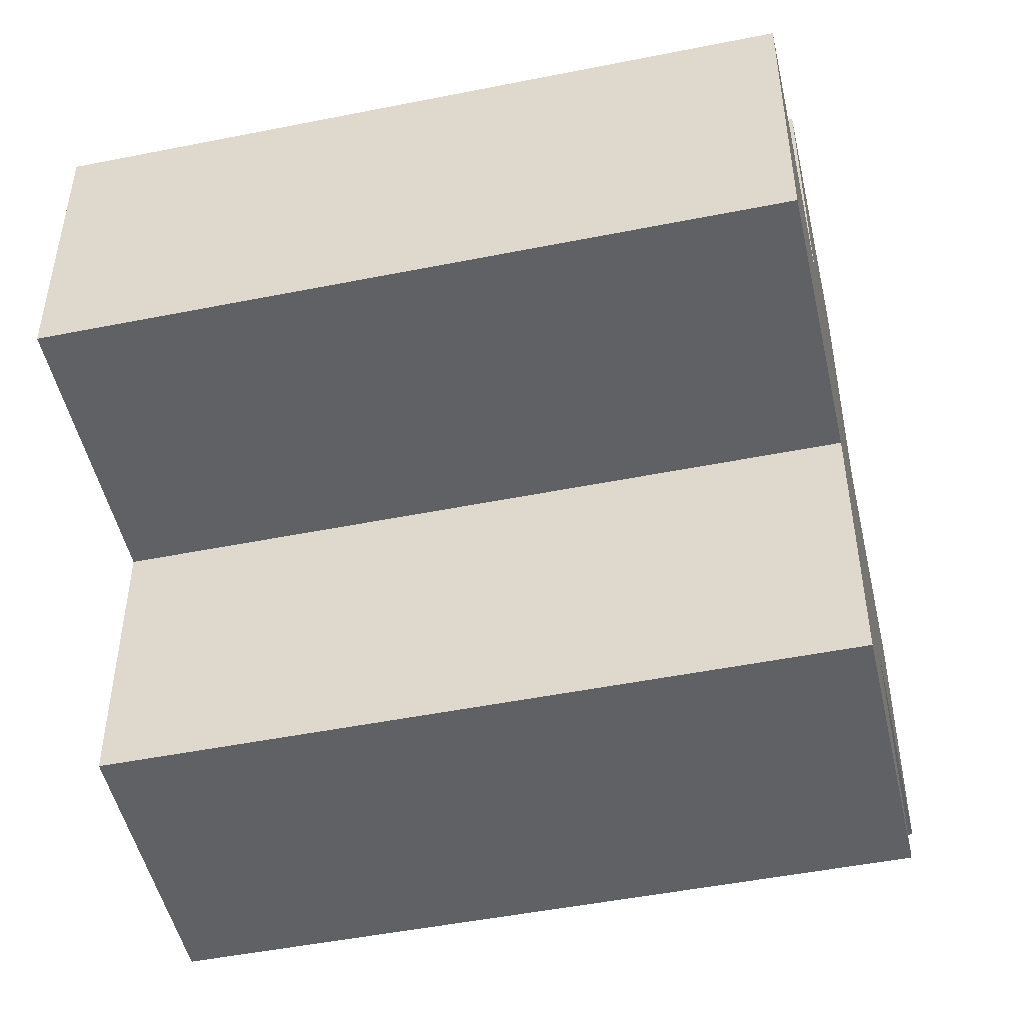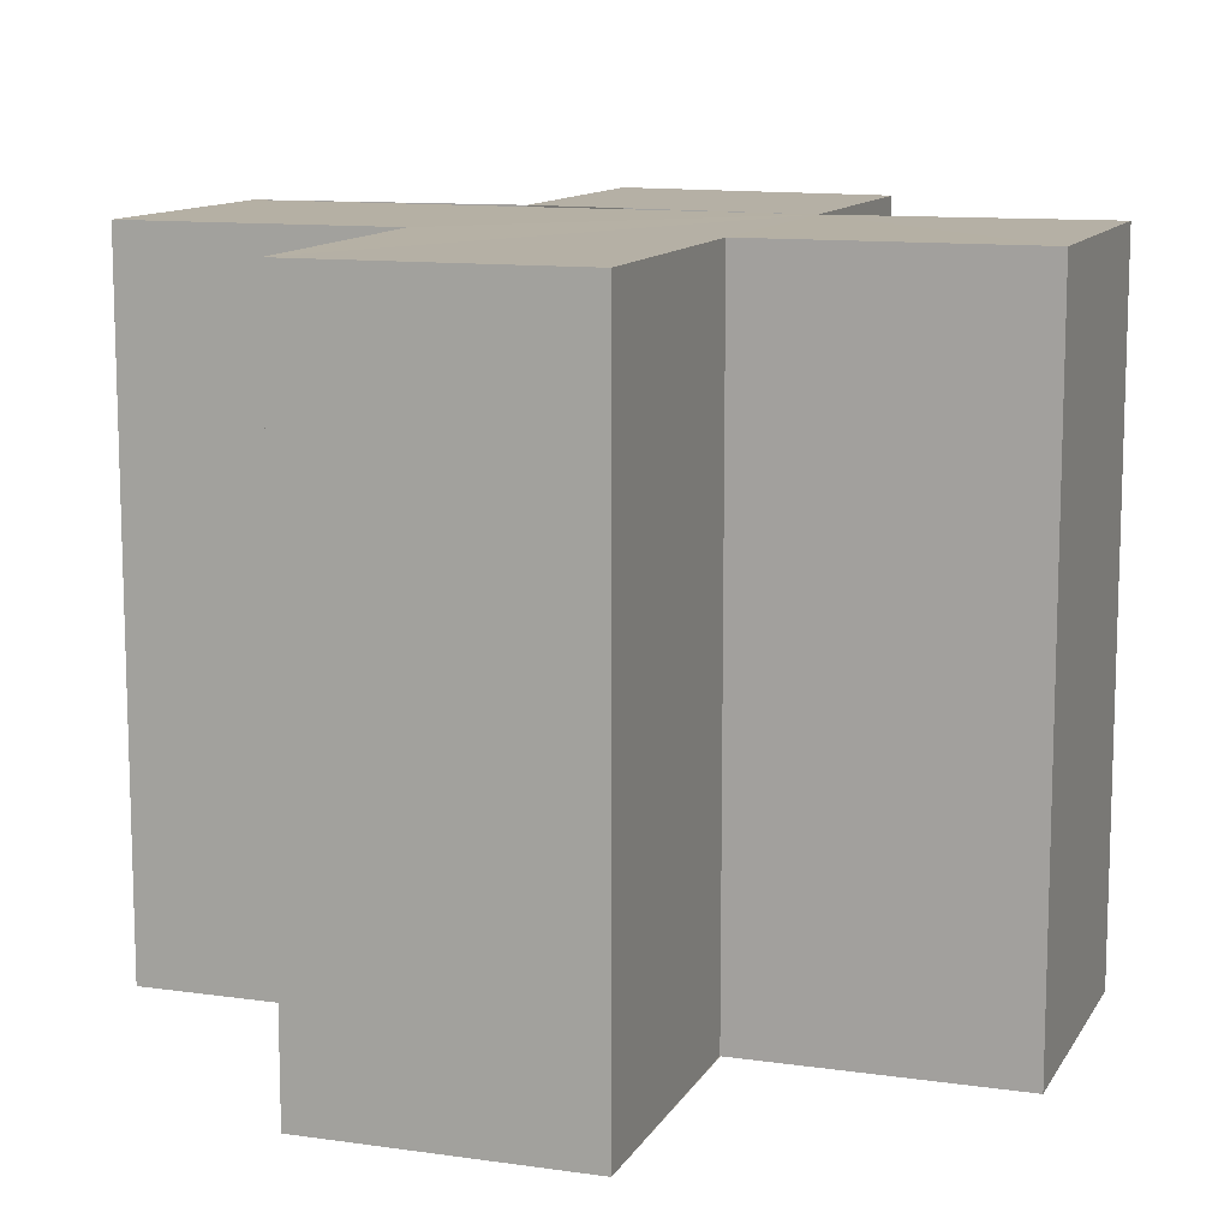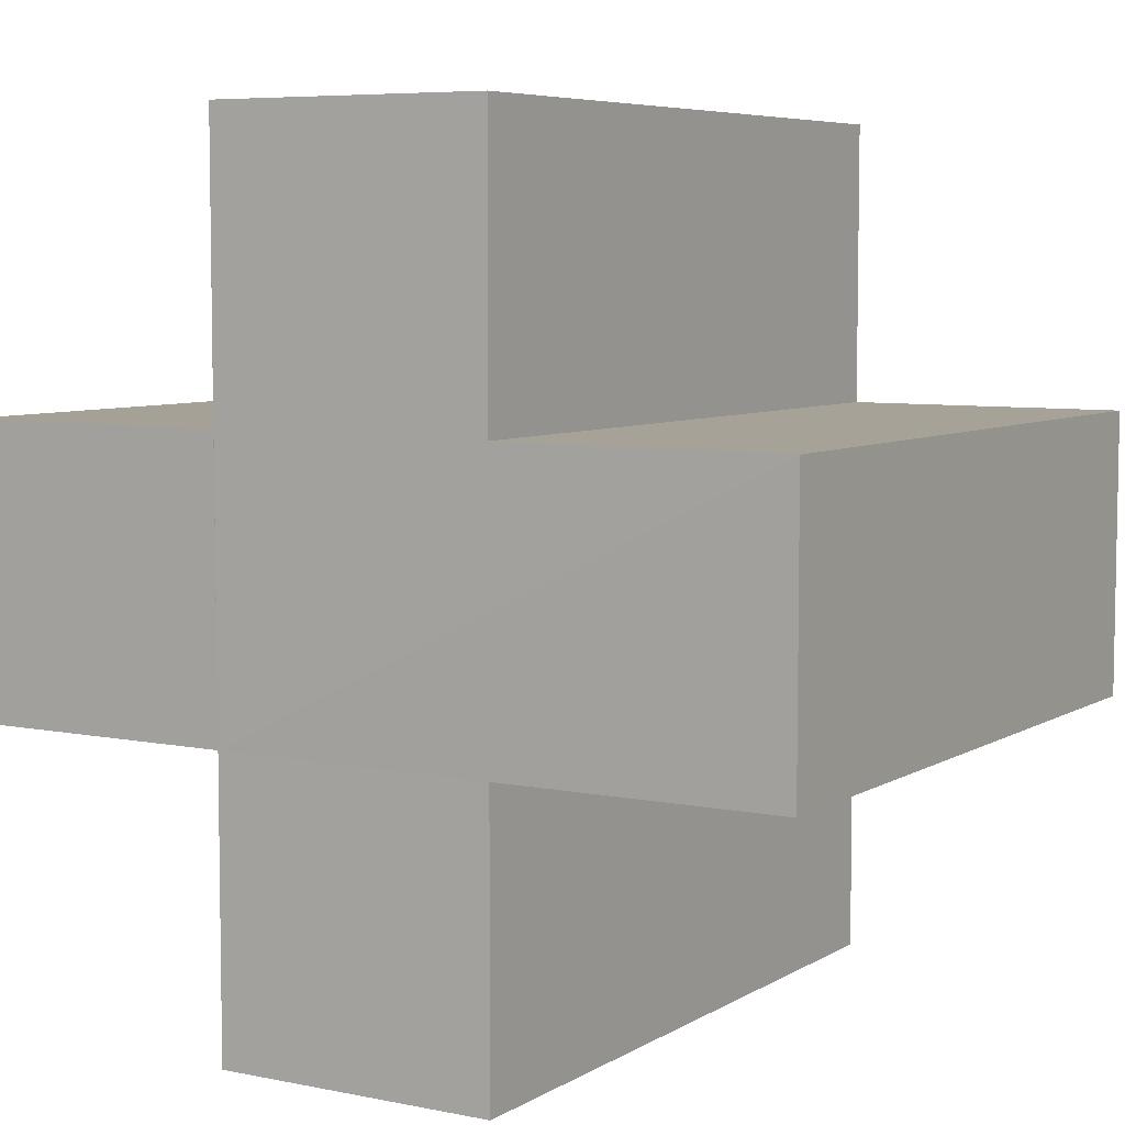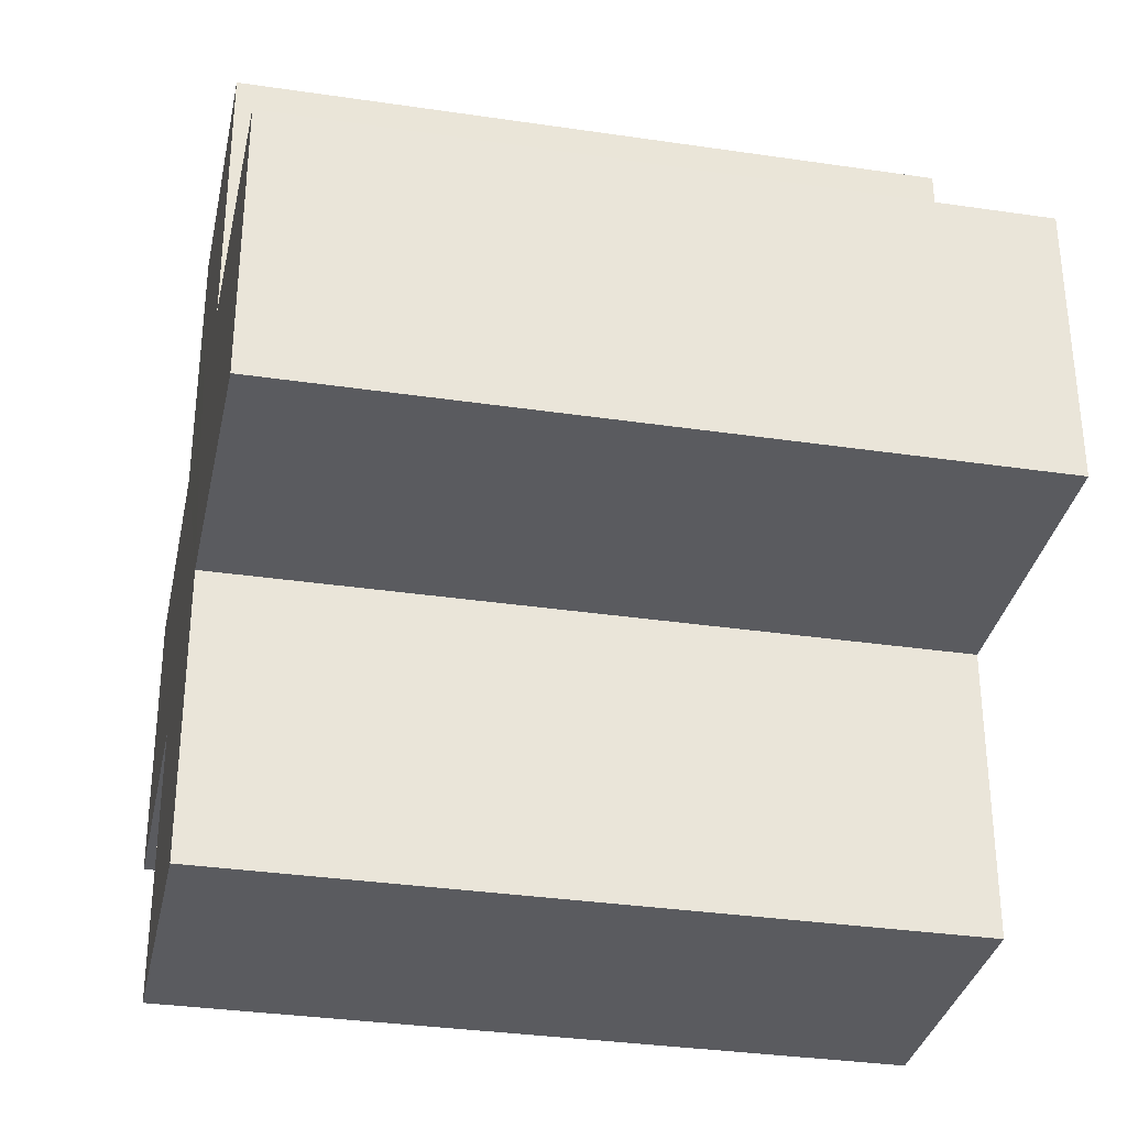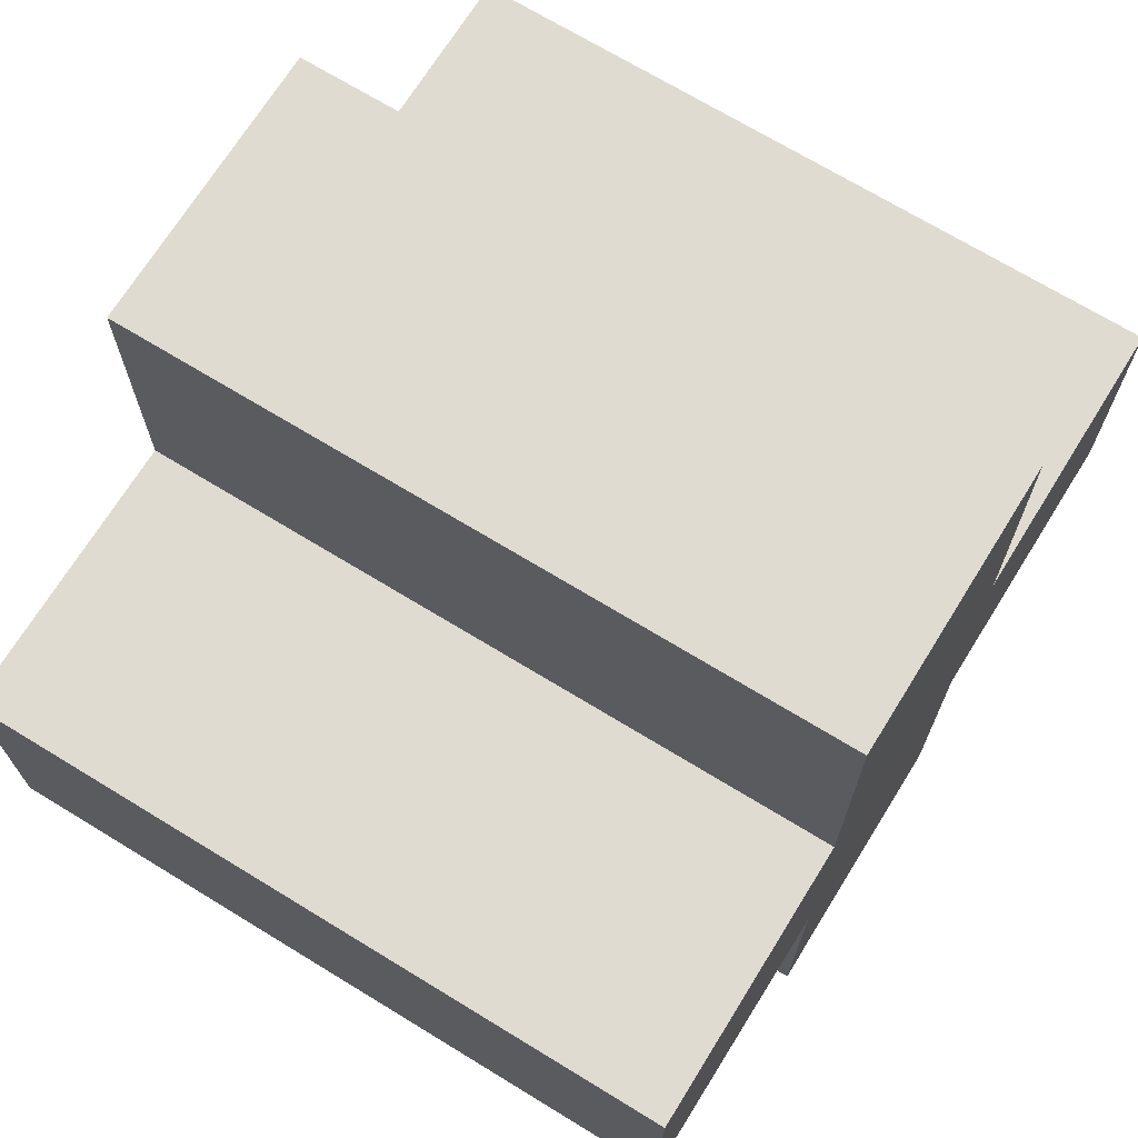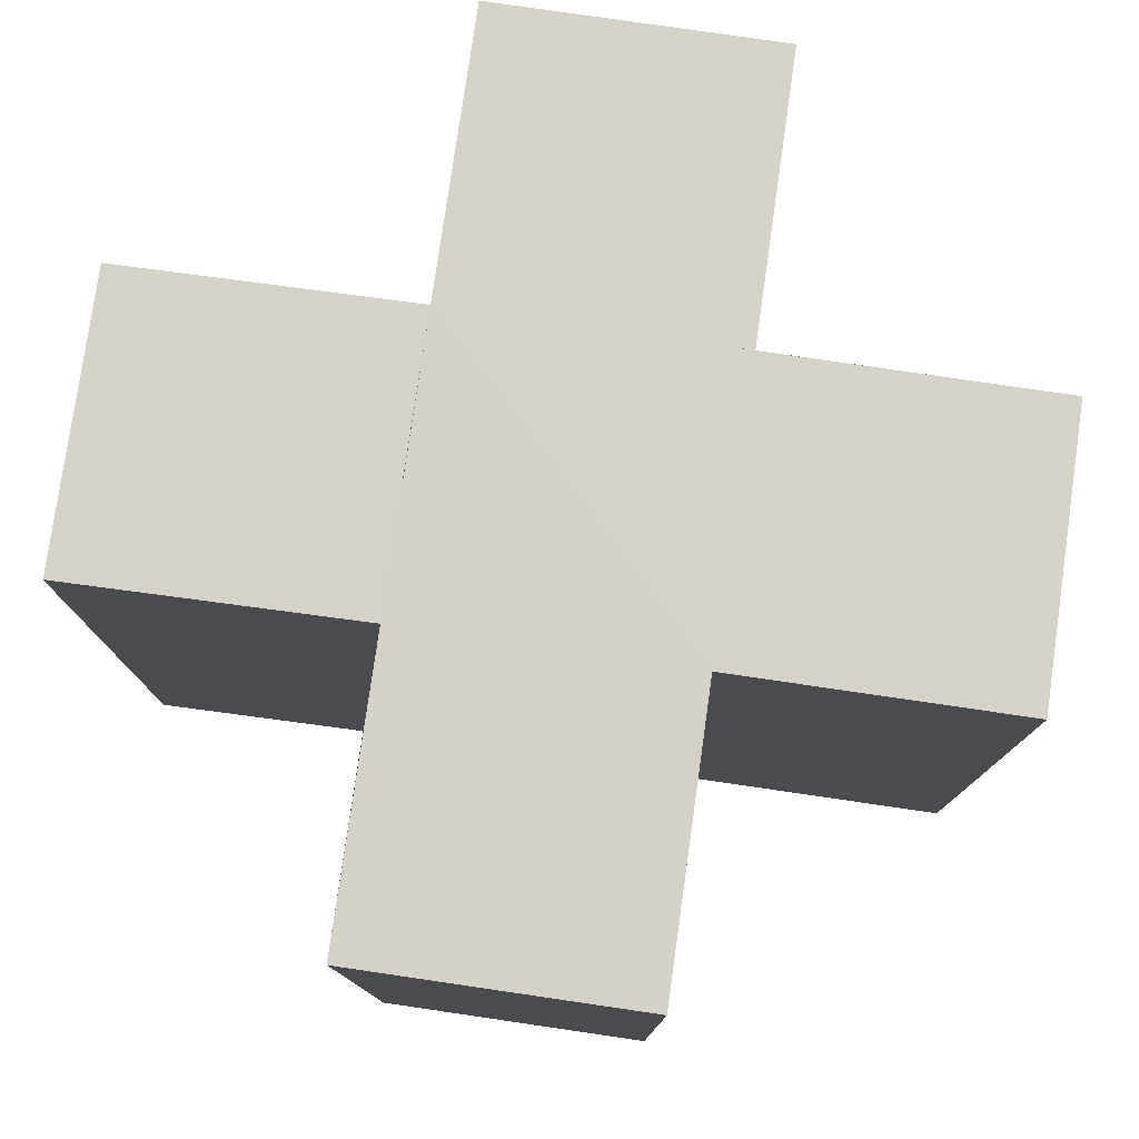
<metadata>
{"format":"obj","ext":"obj","renderer":"f3d","projection":"perspective","resolution":1024,"background":"white","views":[{"elev":-49.2,"azim":102.6,"up":"+Y"},{"elev":11.7,"azim":-70.8,"up":"+Z"},{"elev":6.4,"azim":-148.9,"up":"+Y"},{"elev":-33.3,"azim":78.4,"up":"+Y"},{"elev":70.4,"azim":121.5,"up":"+Y"},{"elev":78.6,"azim":-171.9,"up":"+Z"}]}
</metadata>
<code>
o 396
v 2205 1866 9.818
v 2205 1866 9.818
v 2205 1866 9.843
v 2205 1866 9.818
v 2205 1866 9.843
v 2205 1866 9.818
v 2205 1866 9.818
v 2205 1866 9.843
v 2205 1866 9.843
v 2205 1866 9.818
v 2205 1866 9.843
v 2205 1866 9.843
v 2205 1866 9.818
v 2205 1866 9.818
v 2205 1866 9.818
v 2205 1866 9.818
v 2205 1866 9.843
v 2205 1866 9.843
v 2205 1866 9.818
v 2205 1866 9.818
v 2205 1866 9.843
v 2205 1866 9.843
v 2205 1866 9.818
v 2205 1866 9.818
v 2205 1866 9.818
v 2205 1866 9.818
v 2205 1866 9.843
v 2205 1866 9.843
v 2205 1866 9.818
v 2205 1866 9.818
v 2205 1866 9.818
v 2205 1866 9.818
v 2205 1866 9.843
v 2205 1866 9.843
v 2205 1866 9.818
v 2205 1866 9.818
v 2205 1866 9.818
v 2205 1866 9.818
v 2205 1866 9.843
v 2205 1866 9.843
v 2205 1866 9.843
v 2205 1866 9.843
v 2205 1866 9.818
v 2205 1866 9.818
v 2205 1866 9.818
v 2205 1866 9.818
v 2205 1866 9.818
v 2205 1866 9.843
v 2205 1866 9.818
v 2205 1866 9.843
v 2205 1866 9.843
v 2205 1866 9.843
v 2205 1866 9.843
v 2205 1866 9.843
v 2205 1866 9.843
v 2205 1866 9.818
v 2205 1866 9.818
v 2205 1866 9.818
v 2205 1866 9.818
v 2205 1866 9.818
v 2205 1866 9.818
v 2205 1866 9.843
v 2205 1866 9.843
v 2205 1866 9.843
v 2205 1866 9.843
v 2205 1866 9.843
v 2205 1866 9.843
v 2205 1866 9.843
v 2205 1866 9.843
v 2205 1866 9.843
v 2205 1866 9.818
v 2205 1866 9.818
v 2205 1866 9.843
v 2205 1866 9.818
v 2205 1866 9.818
v 2205 1866 9.843
f 1 2 3
f 3 4 5
f 6 4 7
f 8 7 9
f 6 10 4
f 11 10 12
f 13 14 11
f 6 15 10
f 6 16 15
f 17 16 18
f 19 20 17
f 21 15 22
f 23 24 21
f 6 25 26
f 27 25 28
f 29 30 27
f 31 26 32
f 33 26 34
f 35 36 33
f 6 37 38
f 39 38 40
f 41 37 42
f 43 44 41
f 45 46 37
f 47 45 48
f 48 49 50
f 51 40 52
f 53 52 54
f 55 56 54
f 57 58 55
f 59 60 53
f 53 61 62
f 51 9 63
f 51 63 64
f 51 64 65
f 51 65 66
f 51 67 68
f 69 70 67
f 71 72 73
f 74 75 76

</code>
